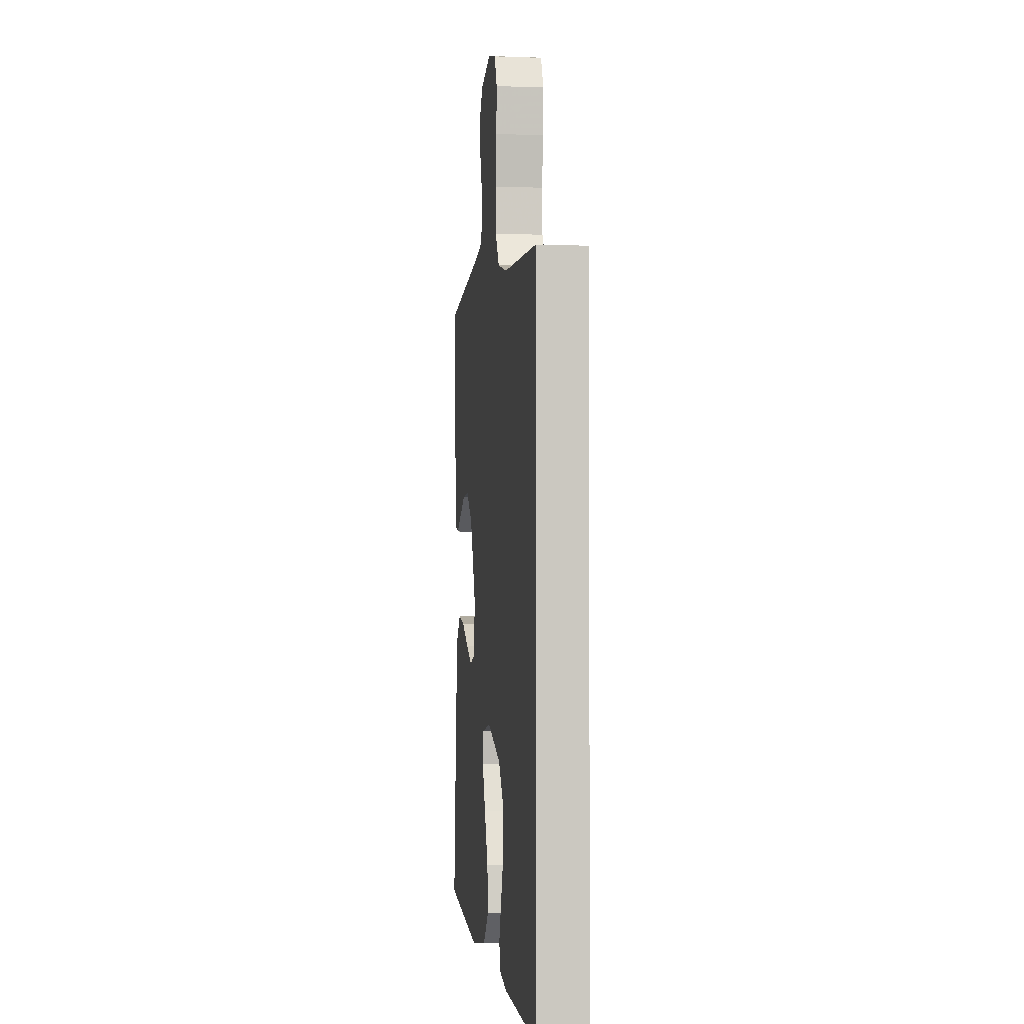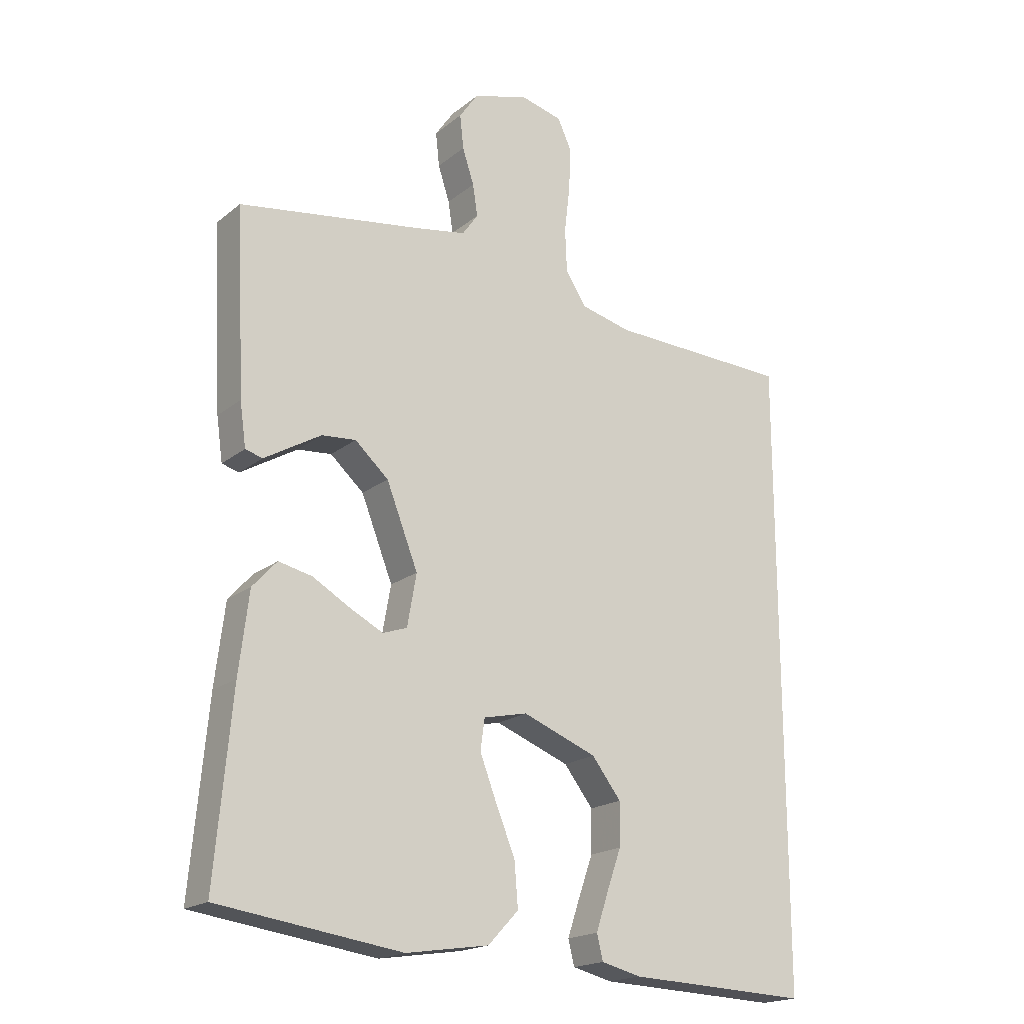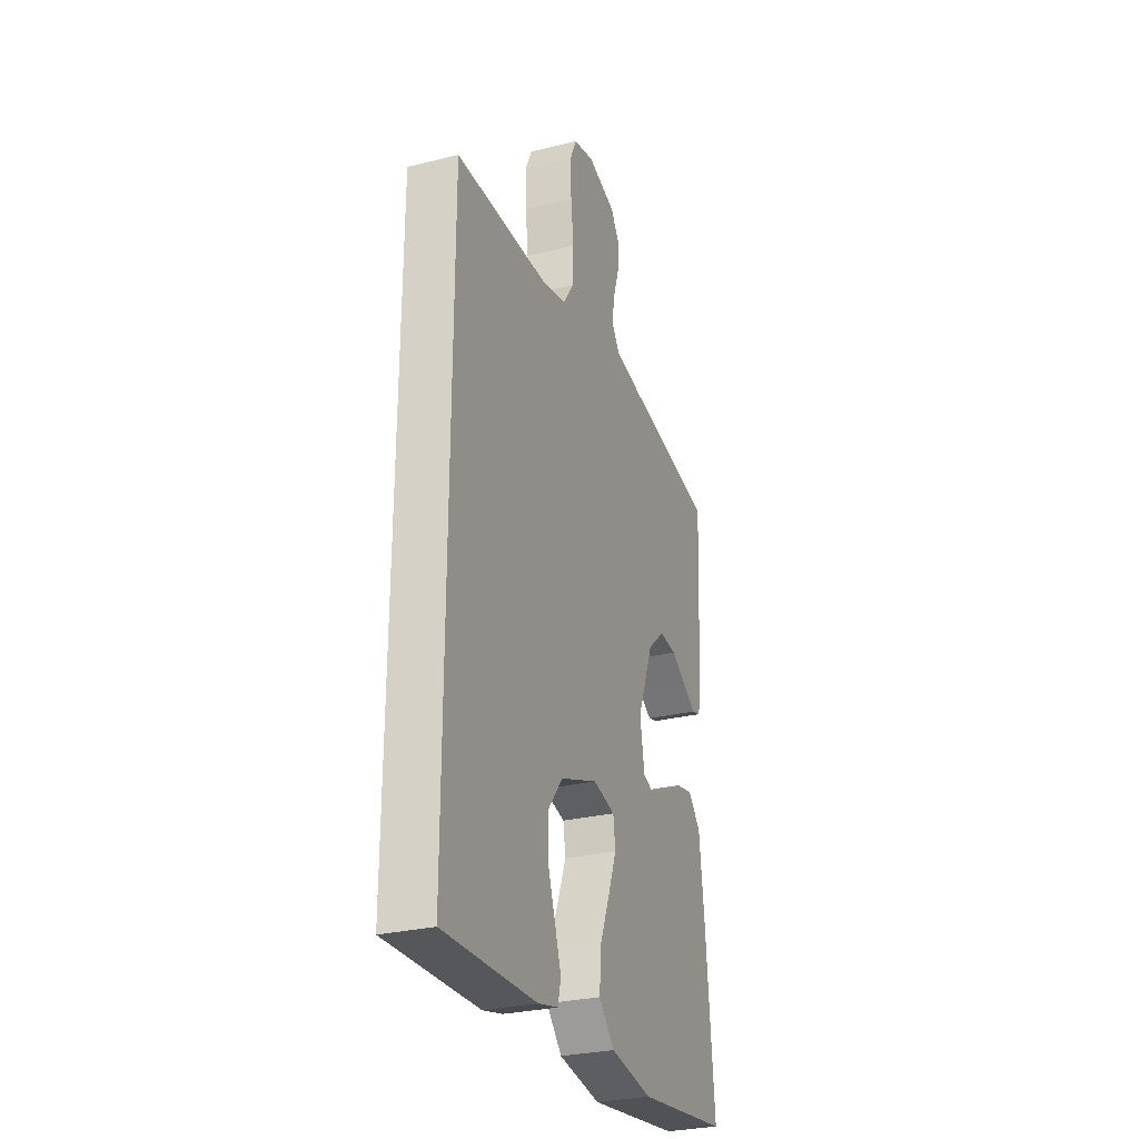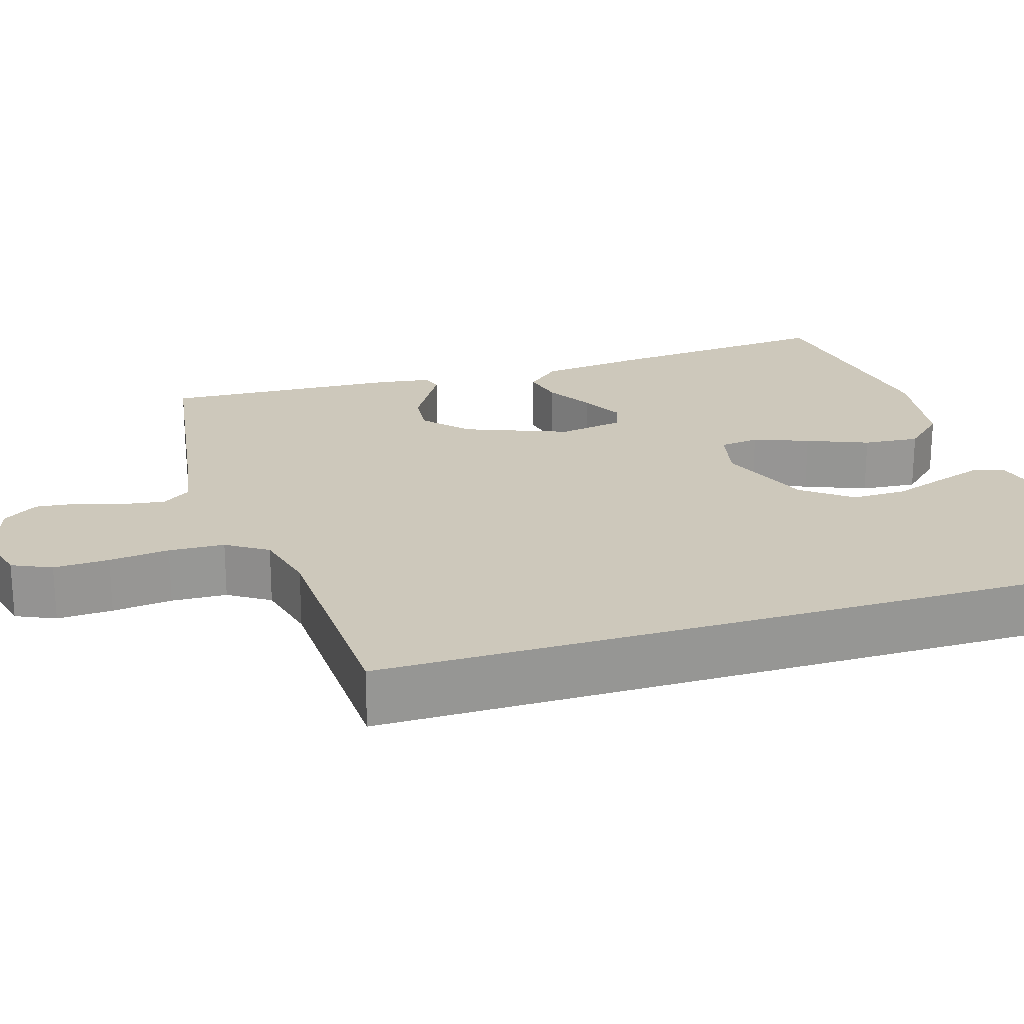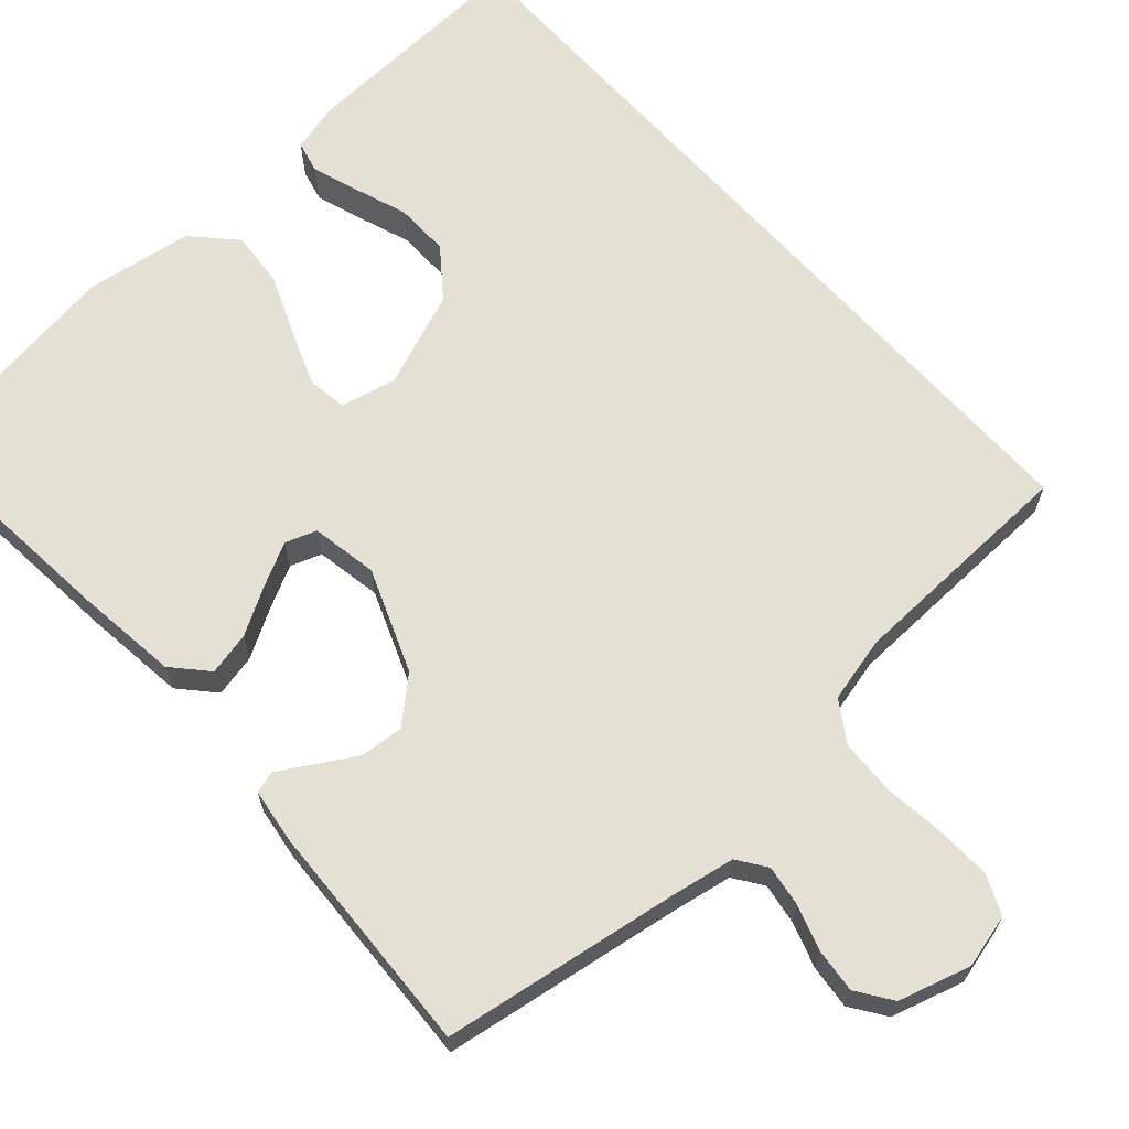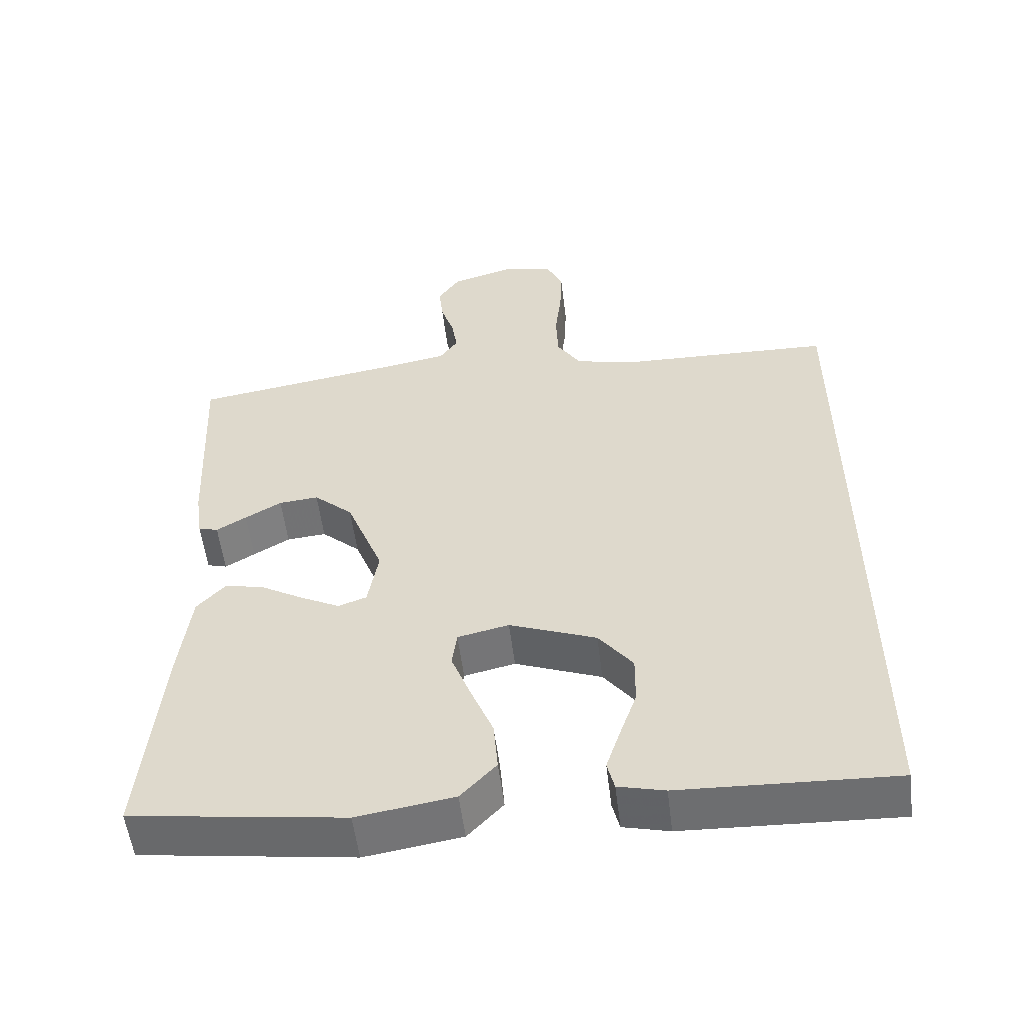
<metadata>
{"format":"obj","ext":"obj","renderer":"f3d","projection":"perspective","resolution":1024,"background":"white","views":[{"elev":-1.9,"azim":82.5,"up":"+Z"},{"elev":-19.1,"azim":-34.7,"up":"+Z"},{"elev":-29.0,"azim":110.2,"up":"+Z"},{"elev":21.8,"azim":72.7,"up":"+Y"},{"elev":65.8,"azim":-41.9,"up":"+Y"},{"elev":-54.7,"azim":7.0,"up":"+Z"}]}
</metadata>
<code>
v -0.5 0.07 -0.5
v -0.473 0.07 -0.2
v -0.457 0.07 -0.068
v -0.417 0.07 -0.024
v -0.362 0.07 -0.036
v -0.301 0.07 -0.071
v -0.246 0.07 -0.099
v -0.206 0.07 -0.085
v -0.191 0.07 0
v -0.243 0.07 0.132
v -0.298 0.07 0.181
v -0.354 0.07 0.176
v -0.405 0.07 0.146
v -0.447 0.07 0.121
v -0.475 0.07 0.129
v -0.485 0.07 0.2
v -0.5 0.07 0.5
v -0.2 0.07 0.547
v -0.116 0.07 0.562
v -0.09 0.07 0.599
v -0.098 0.07 0.651
v -0.117 0.07 0.709
v -0.123 0.07 0.765
v -0.092 0.07 0.81
v 0 0.07 0.837
v 0.068 0.07 0.82
v 0.091 0.07 0.77
v 0.088 0.07 0.699
v 0.079 0.07 0.622
v 0.082 0.07 0.551
v 0.116 0.07 0.499
v 0.2 0.07 0.479
v 0.5 0.07 0.47
v 0.5 0.07 -0.557
v 0.2 0.07 -0.545
v 0.135 0.07 -0.529
v 0.125 0.07 -0.488
v 0.145 0.07 -0.428
v 0.169 0.07 -0.36
v 0.17 0.07 -0.29
v 0.122 0.07 -0.228
v 0 0.07 -0.181
v -0.072 0.07 -0.197
v -0.079 0.07 -0.248
v -0.052 0.07 -0.318
v -0.02 0.07 -0.396
v -0.014 0.07 -0.468
v -0.064 0.07 -0.521
v -0.2 0.07 -0.542
v -0.5 0 -0.5
v -0.473 0 -0.2
v -0.457 0 -0.068
v -0.417 0 -0.024
v -0.362 0 -0.036
v -0.301 0 -0.071
v -0.246 0 -0.099
v -0.206 0 -0.085
v -0.191 0 0
v -0.243 0 0.132
v -0.298 0 0.181
v -0.354 0 0.176
v -0.405 0 0.146
v -0.447 0 0.121
v -0.475 0 0.129
v -0.485 0 0.2
v -0.5 0 0.5
v -0.2 0 0.547
v -0.116 0 0.562
v -0.09 0 0.599
v -0.098 0 0.651
v -0.117 0 0.709
v -0.123 0 0.765
v -0.092 0 0.81
v 0 0 0.837
v 0.068 0 0.82
v 0.091 0 0.77
v 0.088 0 0.699
v 0.079 0 0.622
v 0.082 0 0.551
v 0.116 0 0.499
v 0.2 0 0.479
v 0.5 0 0.47
v 0.5 0 -0.557
v 0.2 0 -0.545
v 0.135 0 -0.529
v 0.125 0 -0.488
v 0.145 0 -0.428
v 0.169 0 -0.36
v 0.17 0 -0.29
v 0.122 0 -0.228
v 0 0 -0.181
v -0.072 0 -0.197
v -0.079 0 -0.248
v -0.052 0 -0.318
v -0.02 0 -0.396
v -0.014 0 -0.468
v -0.064 0 -0.521
v -0.2 0 -0.542
f 45 46 47 48
f 44 45 48 49
f 43 44 49 1
f 36 37 38 39
f 34 35 36 39
f 32 33 34 39
f 32 39 40
f 31 32 40 41
f 26 27 28 29
f 26 29 30
f 25 26 30
f 24 25 30
f 21 22 23 24
f 20 21 24 30
f 19 20 30 31
f 15 16 17 18
f 13 14 15 18
f 12 13 18 19
f 11 12 19 31
f 3 4 5 6
f 3 6 7
f 43 1 2 3
f 42 43 3 7
f 31 41 42
f 10 11 31
f 9 10 31 42
f 8 9 42
f 7 8 42
f 97 96 95 94
f 98 97 94 93
f 50 98 93 92
f 88 87 86 85
f 88 85 84 83
f 88 83 82 81
f 89 88 81
f 90 89 81 80
f 78 77 76 75
f 79 78 75
f 79 75 74
f 79 74 73
f 73 72 71 70
f 79 73 70 69
f 80 79 69 68
f 67 66 65 64
f 67 64 63 62
f 68 67 62 61
f 80 68 61 60
f 55 54 53 52
f 56 55 52
f 52 51 50 92
f 56 52 92 91
f 91 90 80
f 80 60 59
f 91 80 59 58
f 91 58 57
f 91 57 56
f 1 50 51 2
f 2 51 52 3
f 3 52 53 4
f 4 53 54 5
f 5 54 55 6
f 6 55 56 7
f 7 56 57 8
f 8 57 58 9
f 9 58 59 10
f 10 59 60 11
f 11 60 61 12
f 12 61 62 13
f 13 62 63 14
f 14 63 64 15
f 15 64 65 16
f 16 65 66 17
f 17 66 67 18
f 18 67 68 19
f 19 68 69 20
f 20 69 70 21
f 21 70 71 22
f 22 71 72 23
f 23 72 73 24
f 24 73 74 25
f 25 74 75 26
f 26 75 76 27
f 27 76 77 28
f 28 77 78 29
f 29 78 79 30
f 30 79 80 31
f 31 80 81 32
f 32 81 82 33
f 33 82 83 34
f 34 83 84 35
f 35 84 85 36
f 36 85 86 37
f 37 86 87 38
f 38 87 88 39
f 39 88 89 40
f 40 89 90 41
f 41 90 91 42
f 42 91 92 43
f 43 92 93 44
f 44 93 94 45
f 45 94 95 46
f 46 95 96 47
f 47 96 97 48
f 48 97 98 49
f 49 98 50 1

</code>
